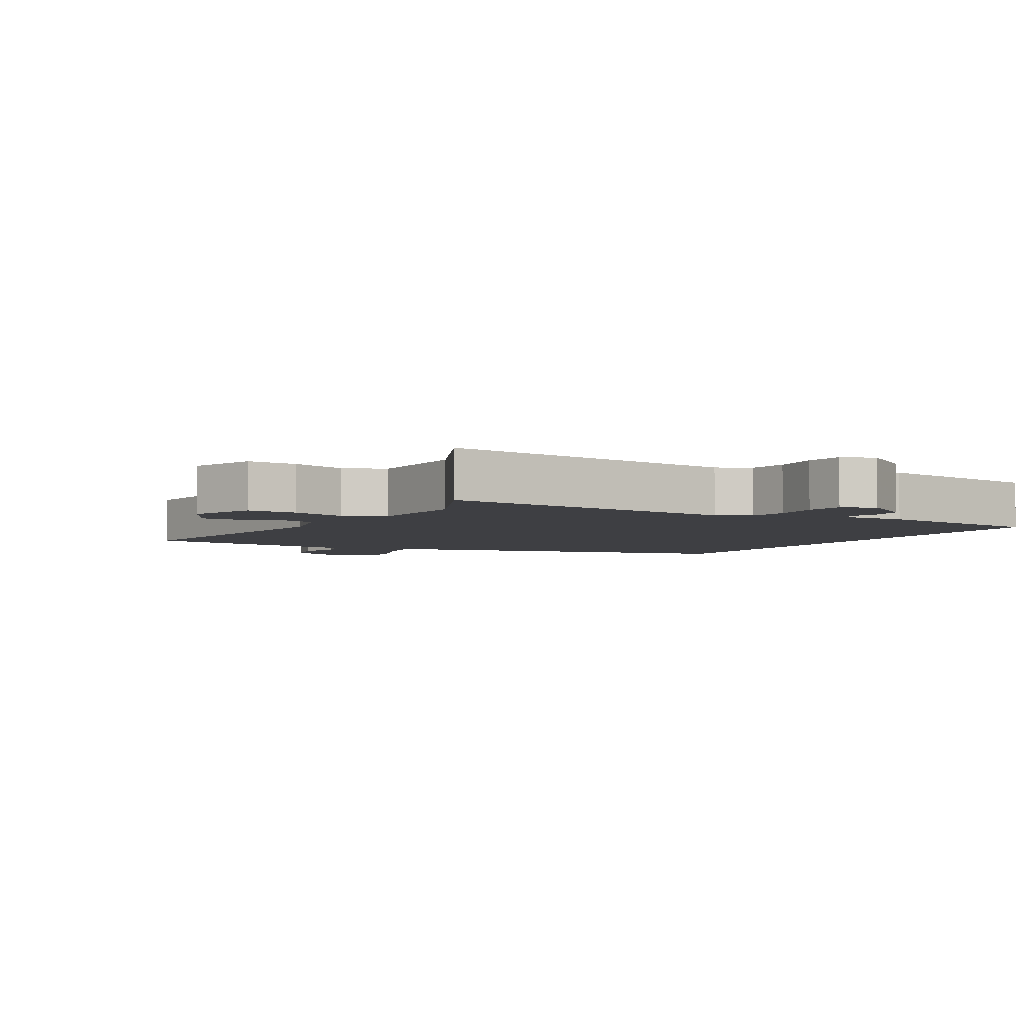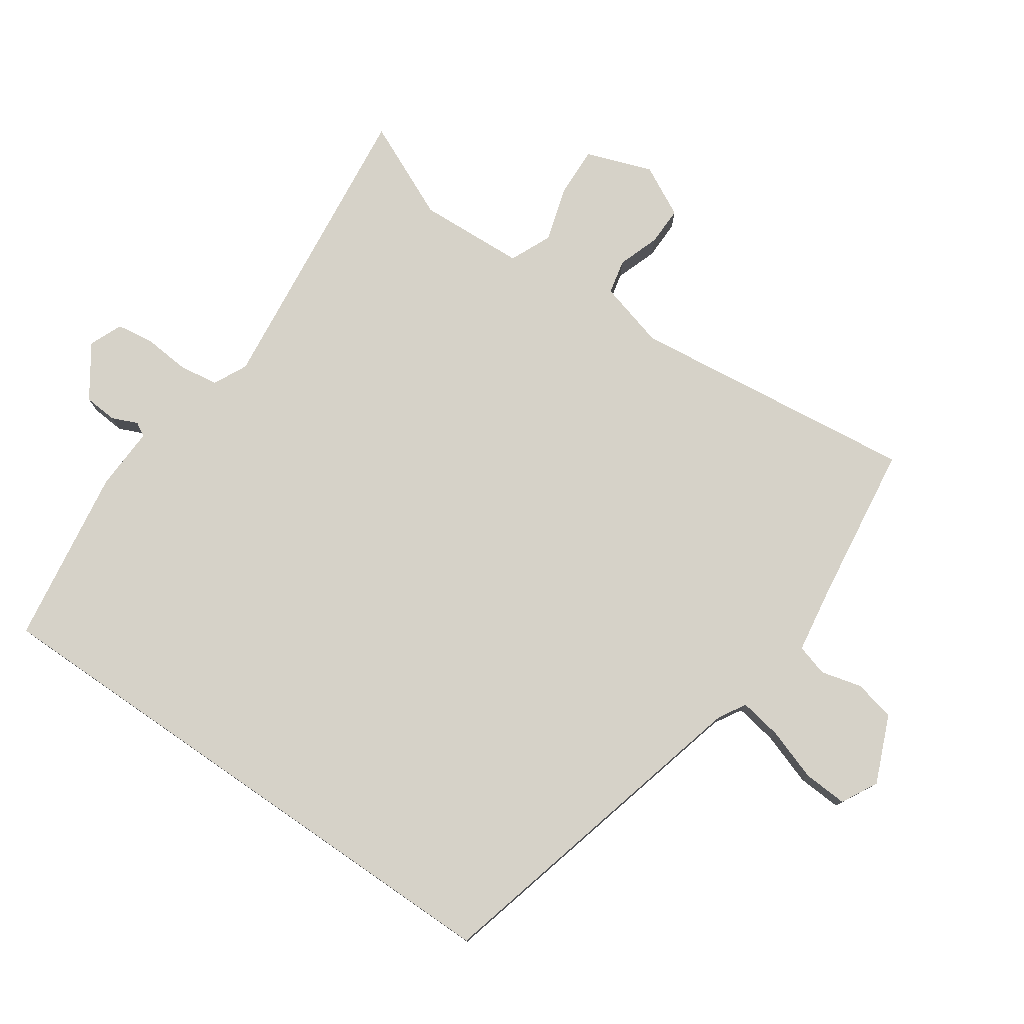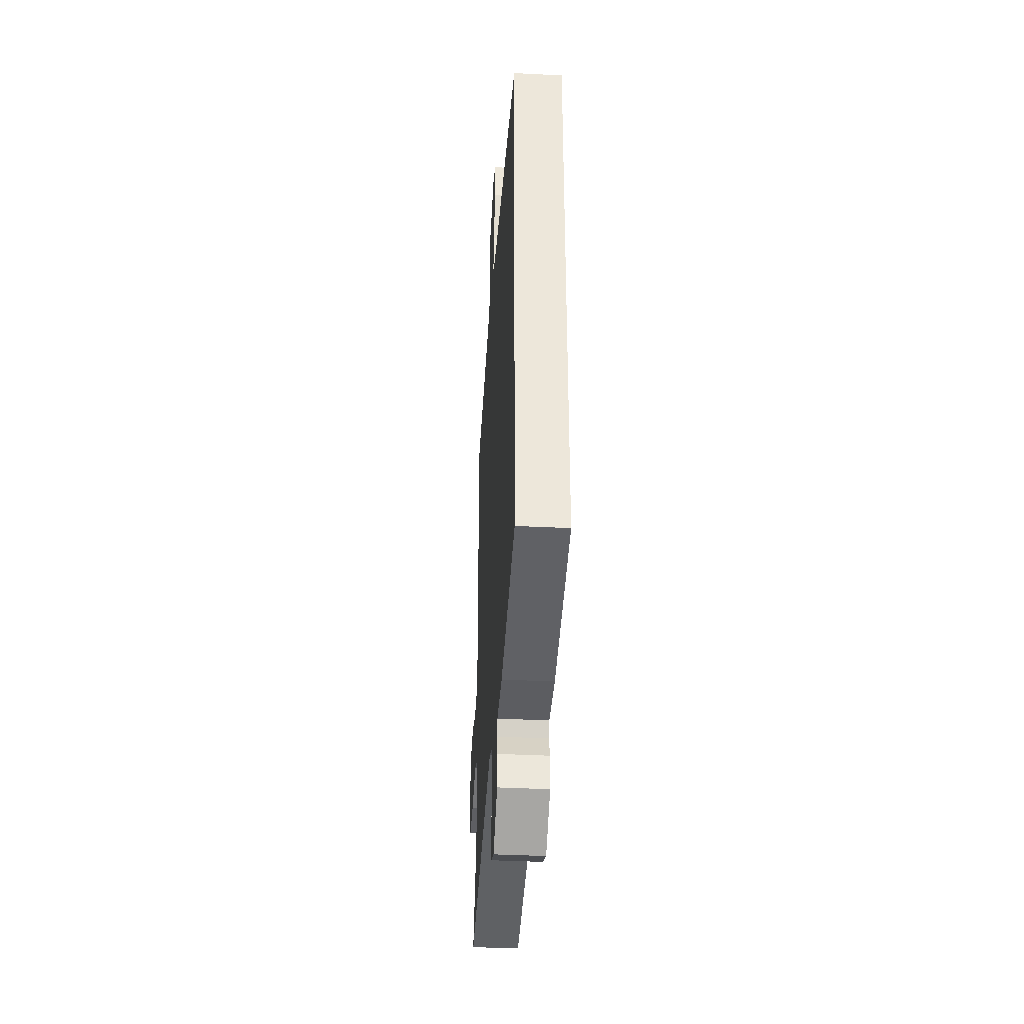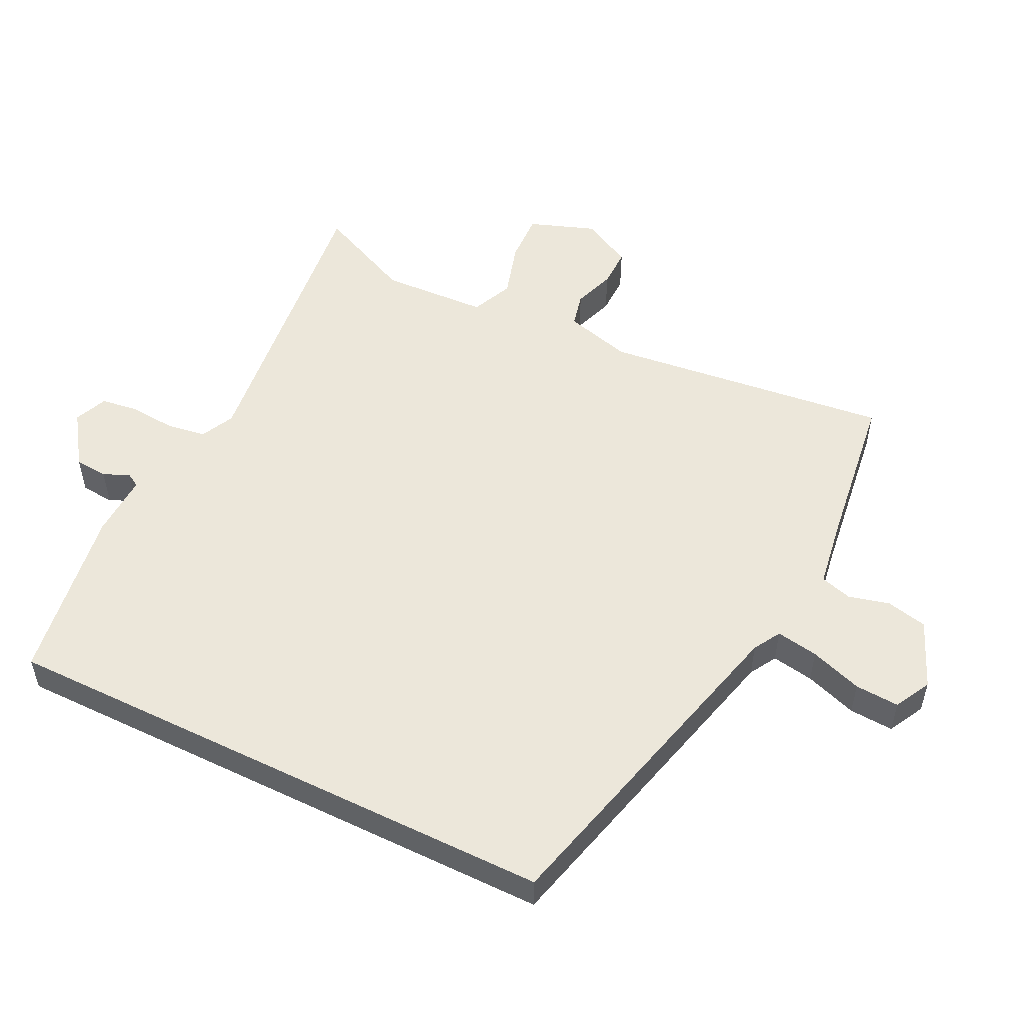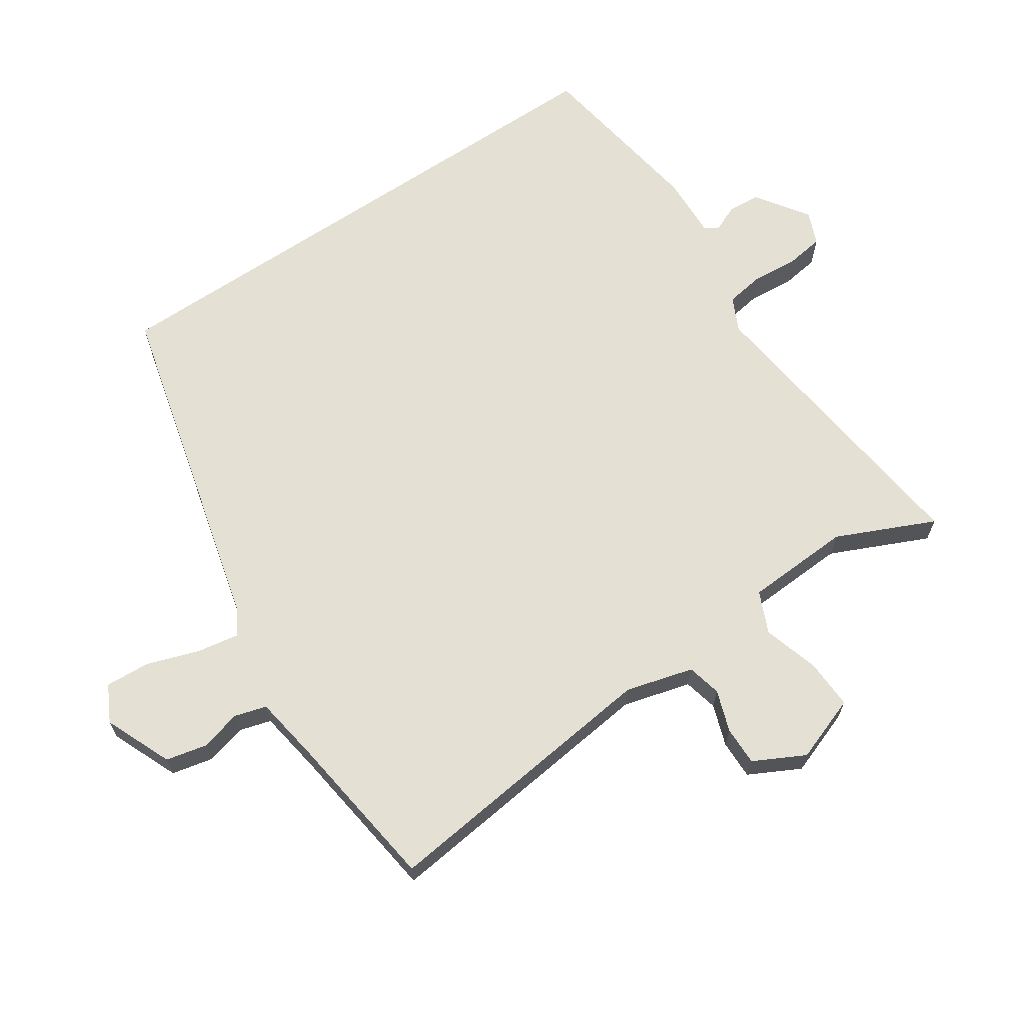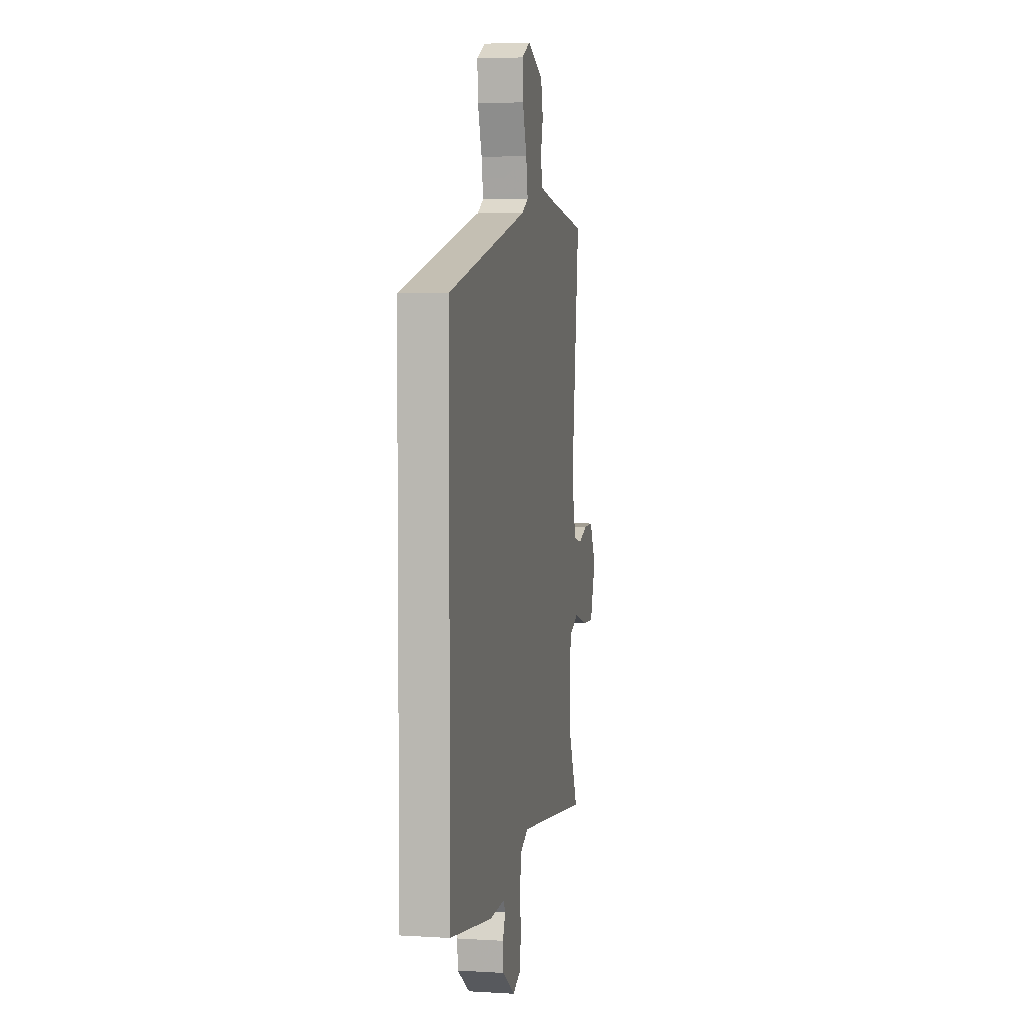
<metadata>
{"format":"obj","ext":"obj","renderer":"f3d","projection":"perspective","resolution":1024,"background":"white","views":[{"elev":-4.3,"azim":149.8,"up":"+Y"},{"elev":77.8,"azim":-55.4,"up":"+Y"},{"elev":-39.6,"azim":-93.6,"up":"+Z"},{"elev":53.0,"azim":-63.9,"up":"+Y"},{"elev":66.1,"azim":56.0,"up":"+Y"},{"elev":4.3,"azim":-78.9,"up":"+Z"}]}
</metadata>
<code>
v 0.526 0.07 0.496
v 0.475 0.07 0.06
v 0.503 0.07 -0.042
v 0.555 0.07 -0.054
v 0.618 0.07 -0.032
v 0.677 0.07 -0.031
v 0.717 0.07 -0.108
v 0.681 0.07 -0.208
v 0.605 0.07 -0.205
v 0.521 0.07 -0.18
v 0.458 0.07 -0.208
v 0.45 0.07 -0.369
v 0.517 0.07 -0.517
v 0.055 0.07 -0.464
v 0.004 0.07 -0.489
v -0.005 0.07 -0.548
v 0.001 0.07 -0.618
v -0.007 0.07 -0.675
v -0.057 0.07 -0.696
v -0.136 0.07 -0.642
v -0.14 0.07 -0.592
v -0.123 0.07 -0.553
v -0.135 0.07 -0.532
v -0.231 0.07 -0.536
v -0.5 0.07 -0.495
v -0.5 0.07 0.365
v 0.014 0.07 0.496
v 0.055 0.07 0.52
v 0.044 0.07 0.584
v 0.017 0.07 0.663
v 0.013 0.07 0.73
v 0.068 0.07 0.759
v 0.17 0.07 0.716
v 0.184 0.07 0.654
v 0.168 0.07 0.592
v 0.182 0.07 0.544
v 0.285 0.07 0.528
v 0.526 0 0.496
v 0.475 0 0.06
v 0.503 0 -0.042
v 0.555 0 -0.054
v 0.618 0 -0.032
v 0.677 0 -0.031
v 0.717 0 -0.108
v 0.681 0 -0.208
v 0.605 0 -0.205
v 0.521 0 -0.18
v 0.458 0 -0.208
v 0.45 0 -0.369
v 0.517 0 -0.517
v 0.055 0 -0.464
v 0.004 0 -0.489
v -0.005 0 -0.548
v 0.001 0 -0.618
v -0.007 0 -0.675
v -0.057 0 -0.696
v -0.136 0 -0.642
v -0.14 0 -0.592
v -0.123 0 -0.553
v -0.135 0 -0.532
v -0.231 0 -0.536
v -0.5 0 -0.495
v -0.5 0 0.365
v 0.014 0 0.496
v 0.055 0 0.52
v 0.044 0 0.584
v 0.017 0 0.663
v 0.013 0 0.73
v 0.068 0 0.759
v 0.17 0 0.716
v 0.184 0 0.654
v 0.168 0 0.592
v 0.182 0 0.544
v 0.285 0 0.528
f 32 33 34 35
f 32 35 36
f 29 30 31 32
f 28 29 32 36
f 27 28 36 37
f 23 24 25 26
f 22 23 26 27
f 19 20 21 22
f 16 17 18 19
f 15 16 19 22
f 12 13 14
f 11 12 14
f 11 14 15
f 7 8 9 10
f 5 6 7 10
f 4 5 10 11
f 3 4 11 15
f 27 37 1 2
f 15 22 27
f 2 3 15 27
f 72 71 70 69
f 73 72 69
f 69 68 67 66
f 73 69 66 65
f 74 73 65 64
f 63 62 61 60
f 64 63 60 59
f 59 58 57 56
f 56 55 54 53
f 59 56 53 52
f 51 50 49
f 51 49 48
f 52 51 48
f 47 46 45 44
f 47 44 43 42
f 48 47 42 41
f 52 48 41 40
f 39 38 74 64
f 64 59 52
f 64 52 40 39
f 1 38 39 2
f 2 39 40 3
f 3 40 41 4
f 4 41 42 5
f 5 42 43 6
f 6 43 44 7
f 7 44 45 8
f 8 45 46 9
f 9 46 47 10
f 10 47 48 11
f 11 48 49 12
f 12 49 50 13
f 13 50 51 14
f 14 51 52 15
f 15 52 53 16
f 16 53 54 17
f 17 54 55 18
f 18 55 56 19
f 19 56 57 20
f 20 57 58 21
f 21 58 59 22
f 22 59 60 23
f 23 60 61 24
f 24 61 62 25
f 25 62 63 26
f 26 63 64 27
f 27 64 65 28
f 28 65 66 29
f 29 66 67 30
f 30 67 68 31
f 31 68 69 32
f 32 69 70 33
f 33 70 71 34
f 34 71 72 35
f 35 72 73 36
f 36 73 74 37
f 37 74 38 1

</code>
